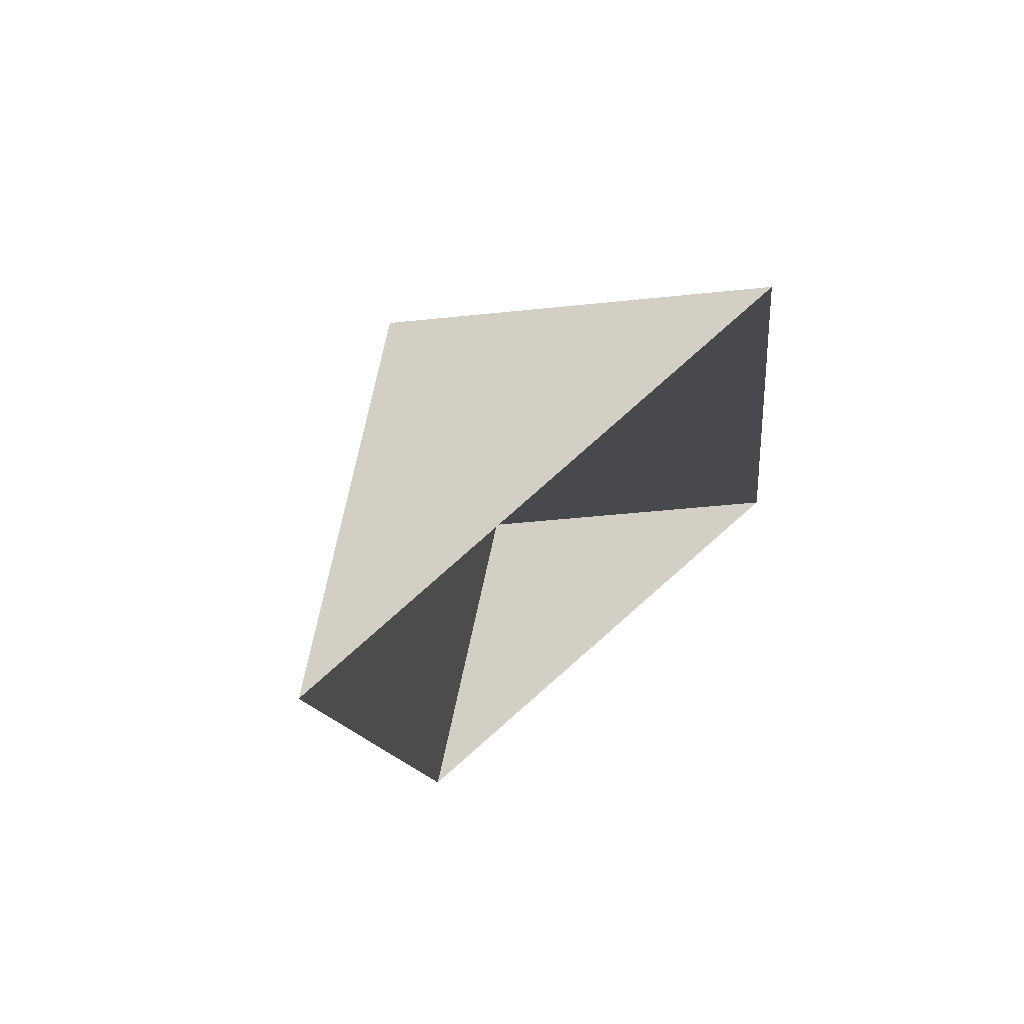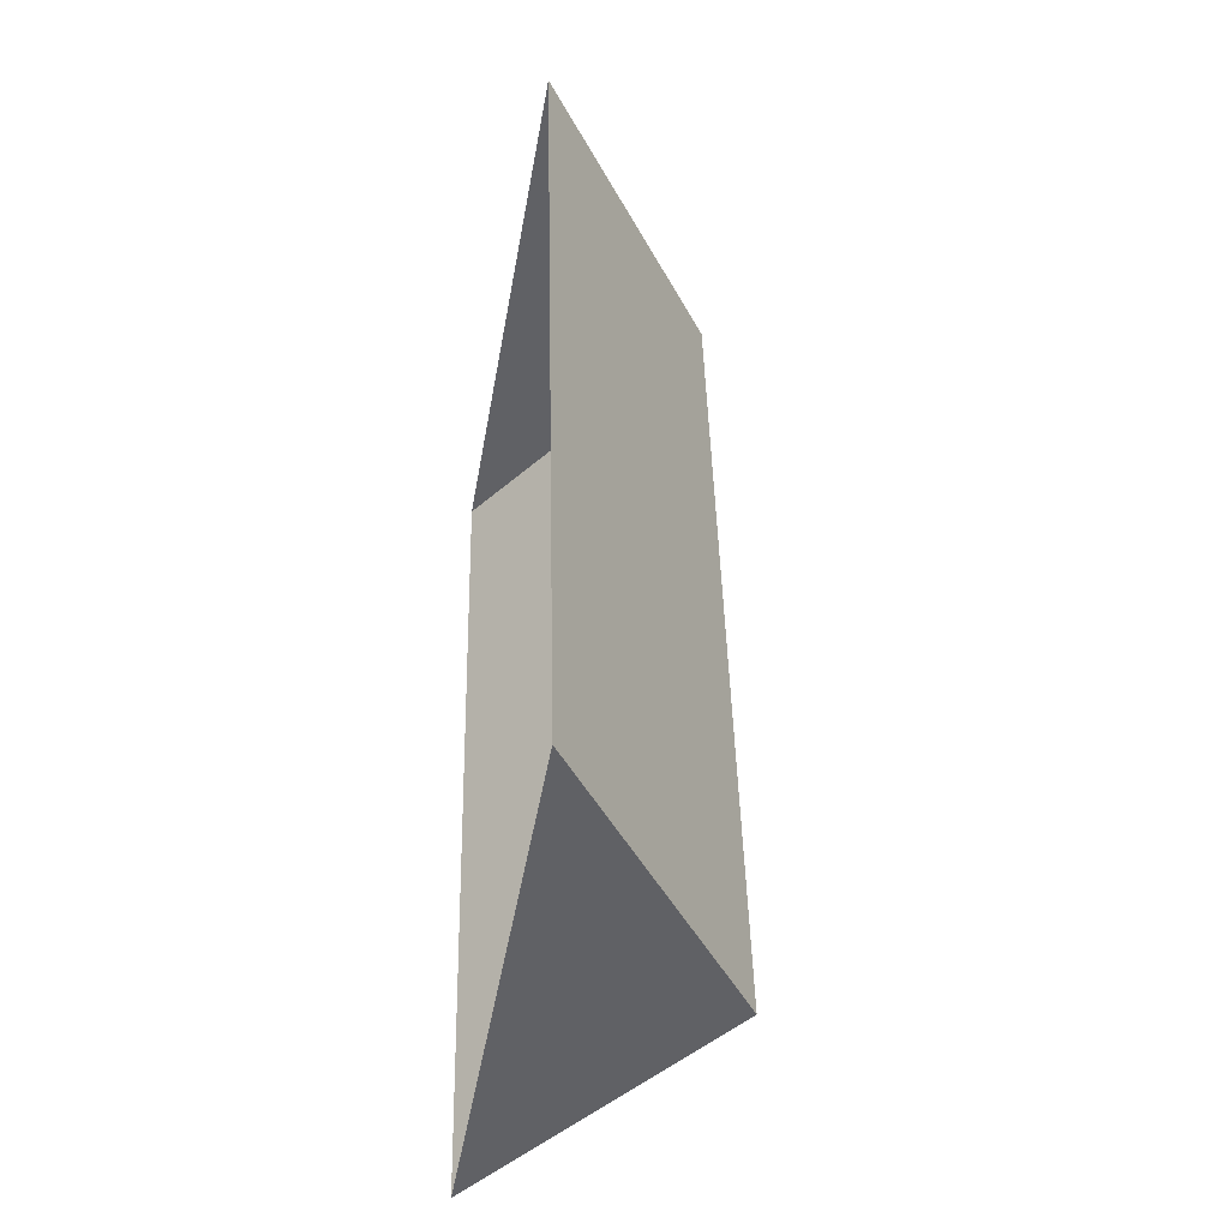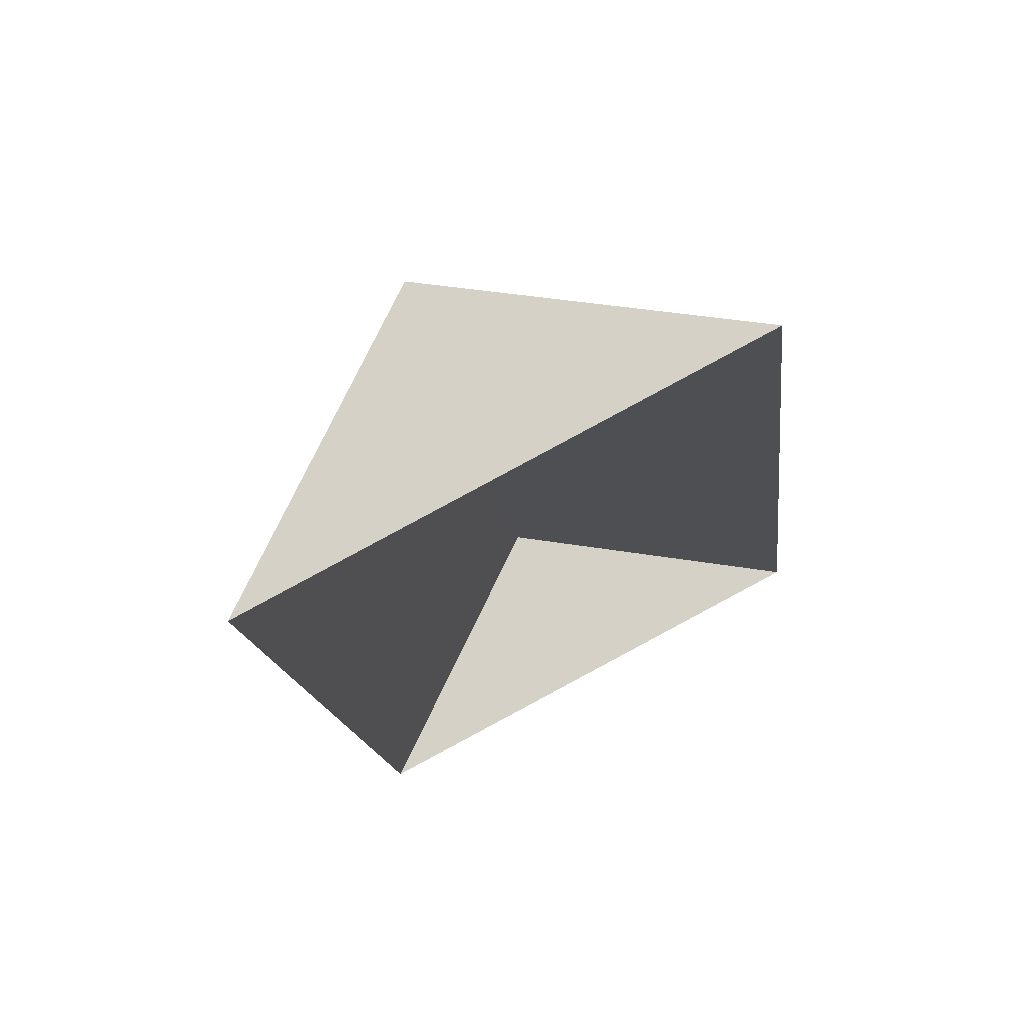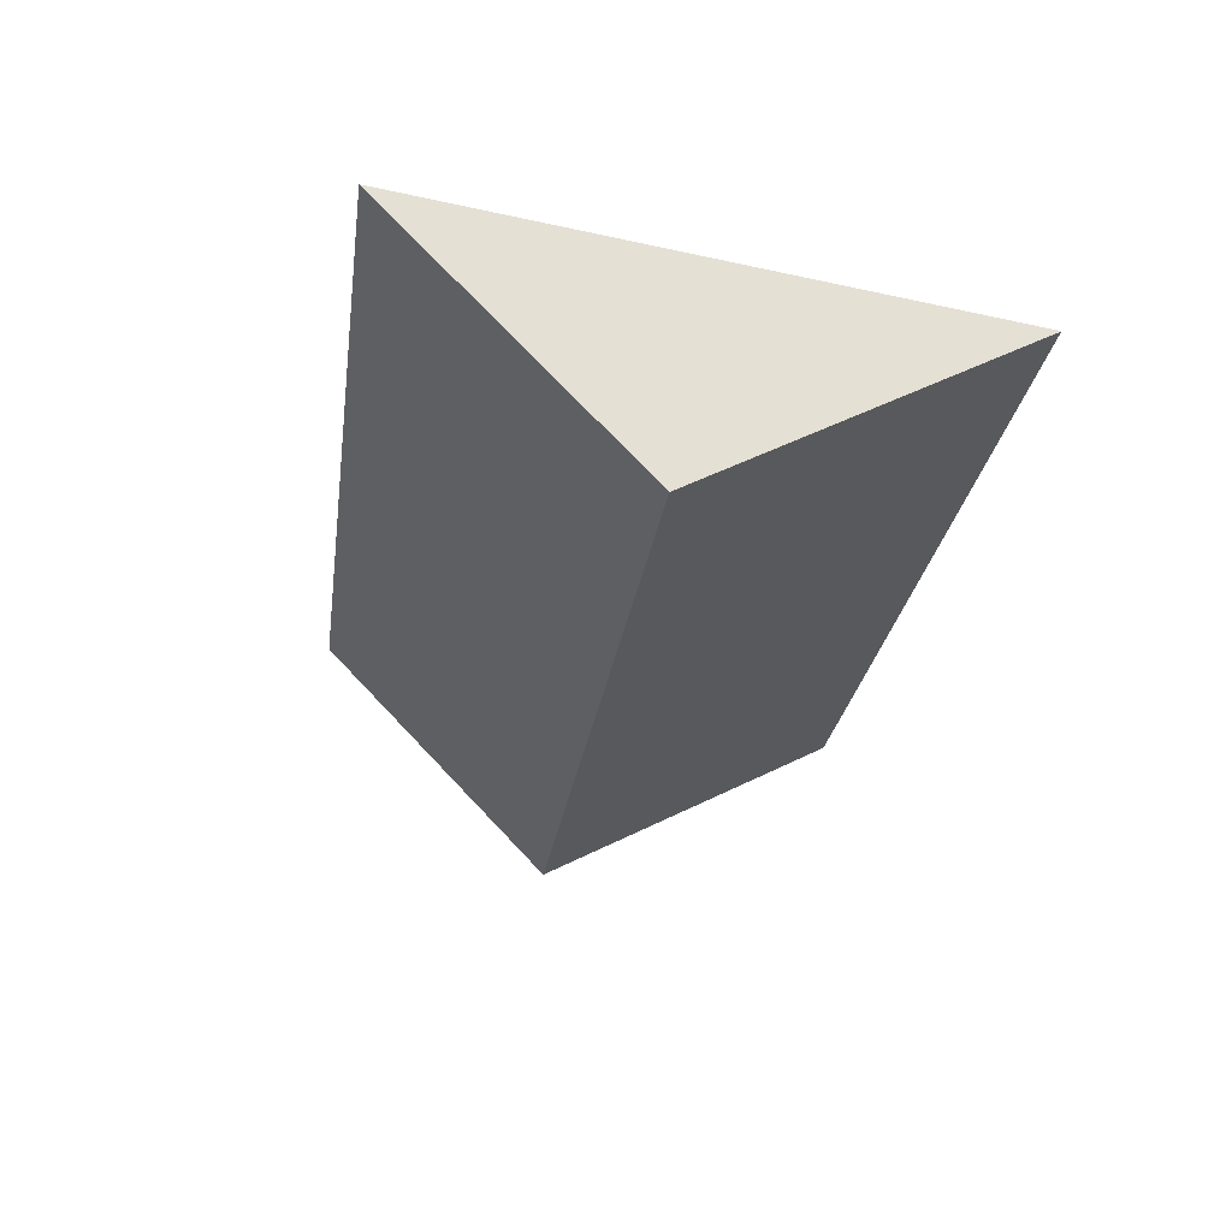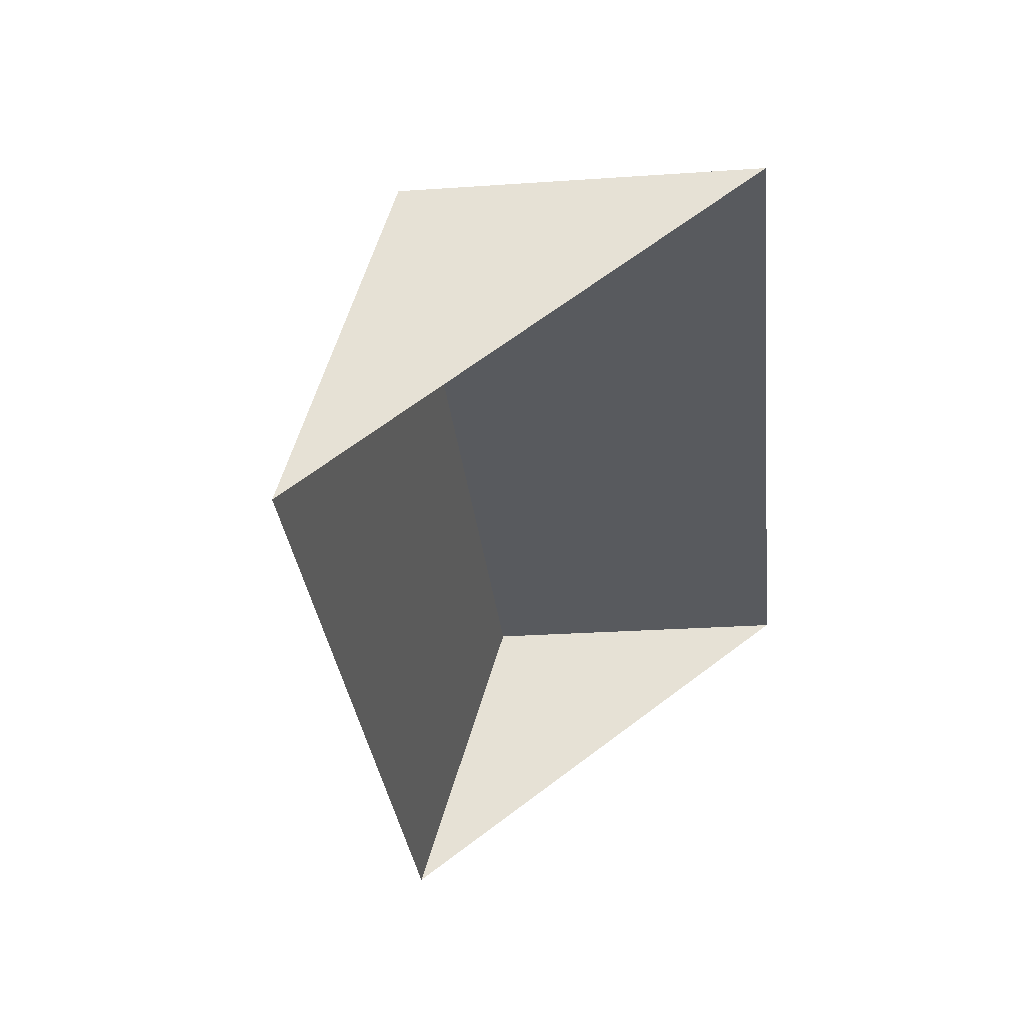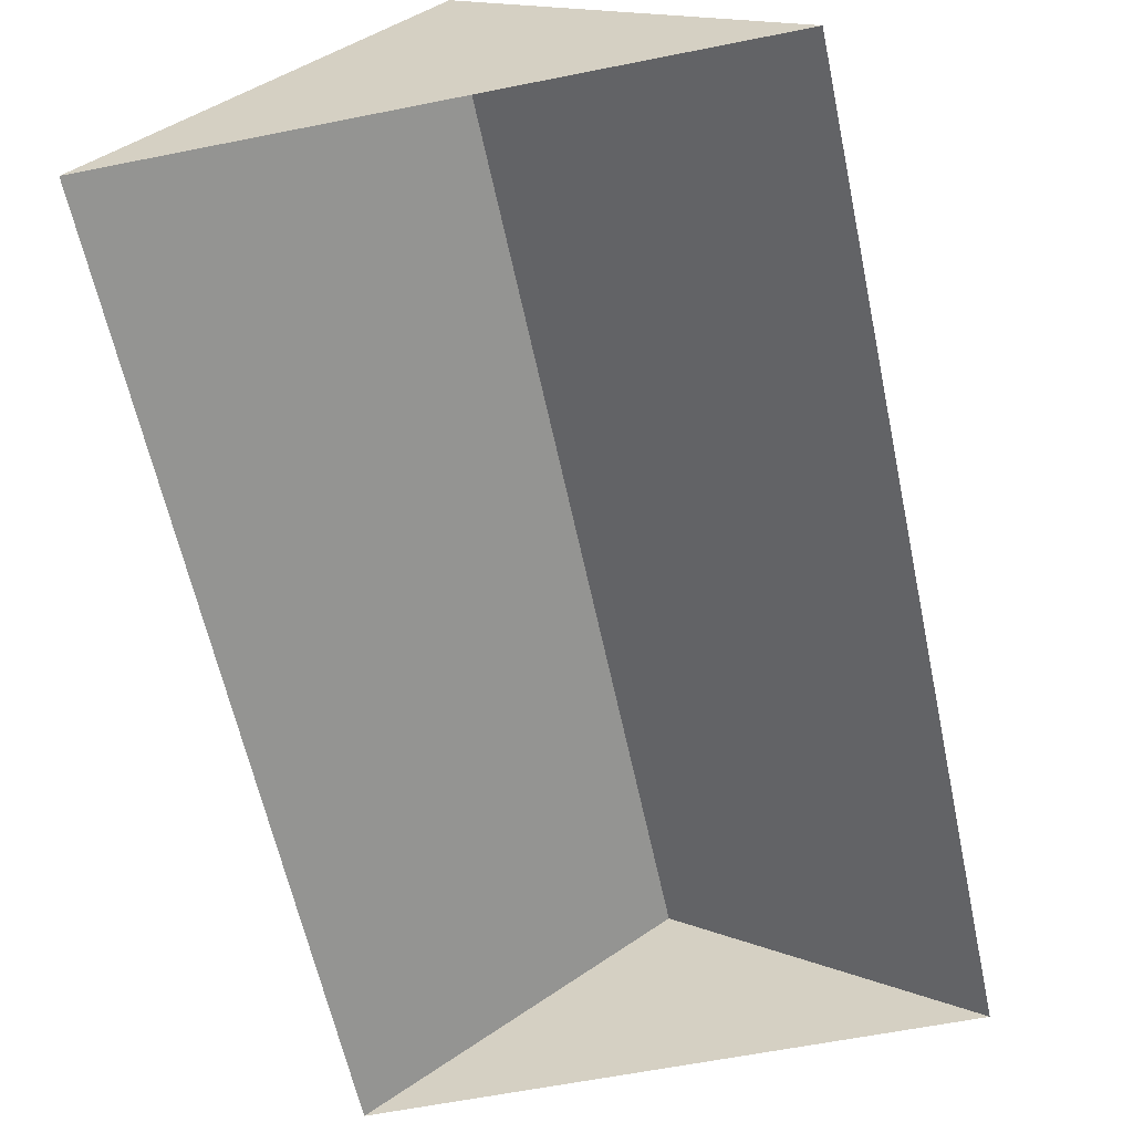
<metadata>
{"format":"obj","ext":"obj","renderer":"f3d","projection":"perspective","resolution":1024,"background":"white","views":[{"elev":73.2,"azim":-40.6,"up":"+Z"},{"elev":-40.4,"azim":80.0,"up":"+Z"},{"elev":71.0,"azim":-27.2,"up":"+Z"},{"elev":64.9,"azim":-170.9,"up":"+Z"},{"elev":54.7,"azim":-36.4,"up":"+Z"},{"elev":-58.9,"azim":4.3,"up":"+Y"}]}
</metadata>
<code>
o CG10_500_039057_0020_roof
v 104.8 145 -28.97
v 196.9 75 -16.88
v 10.97 75 -41.28
v 236.9 75 -322.6
v 51.09 75 -347
v 144.8 144.9 -334.7
v 196.9 0 -16.88
v 10.97 0 -41.28
v 51.09 0 -347
v 236.9 0 -322.6
f 3 5 6 1
f 1 2 4 6
f 4 6 5
f 3 1 2

</code>
